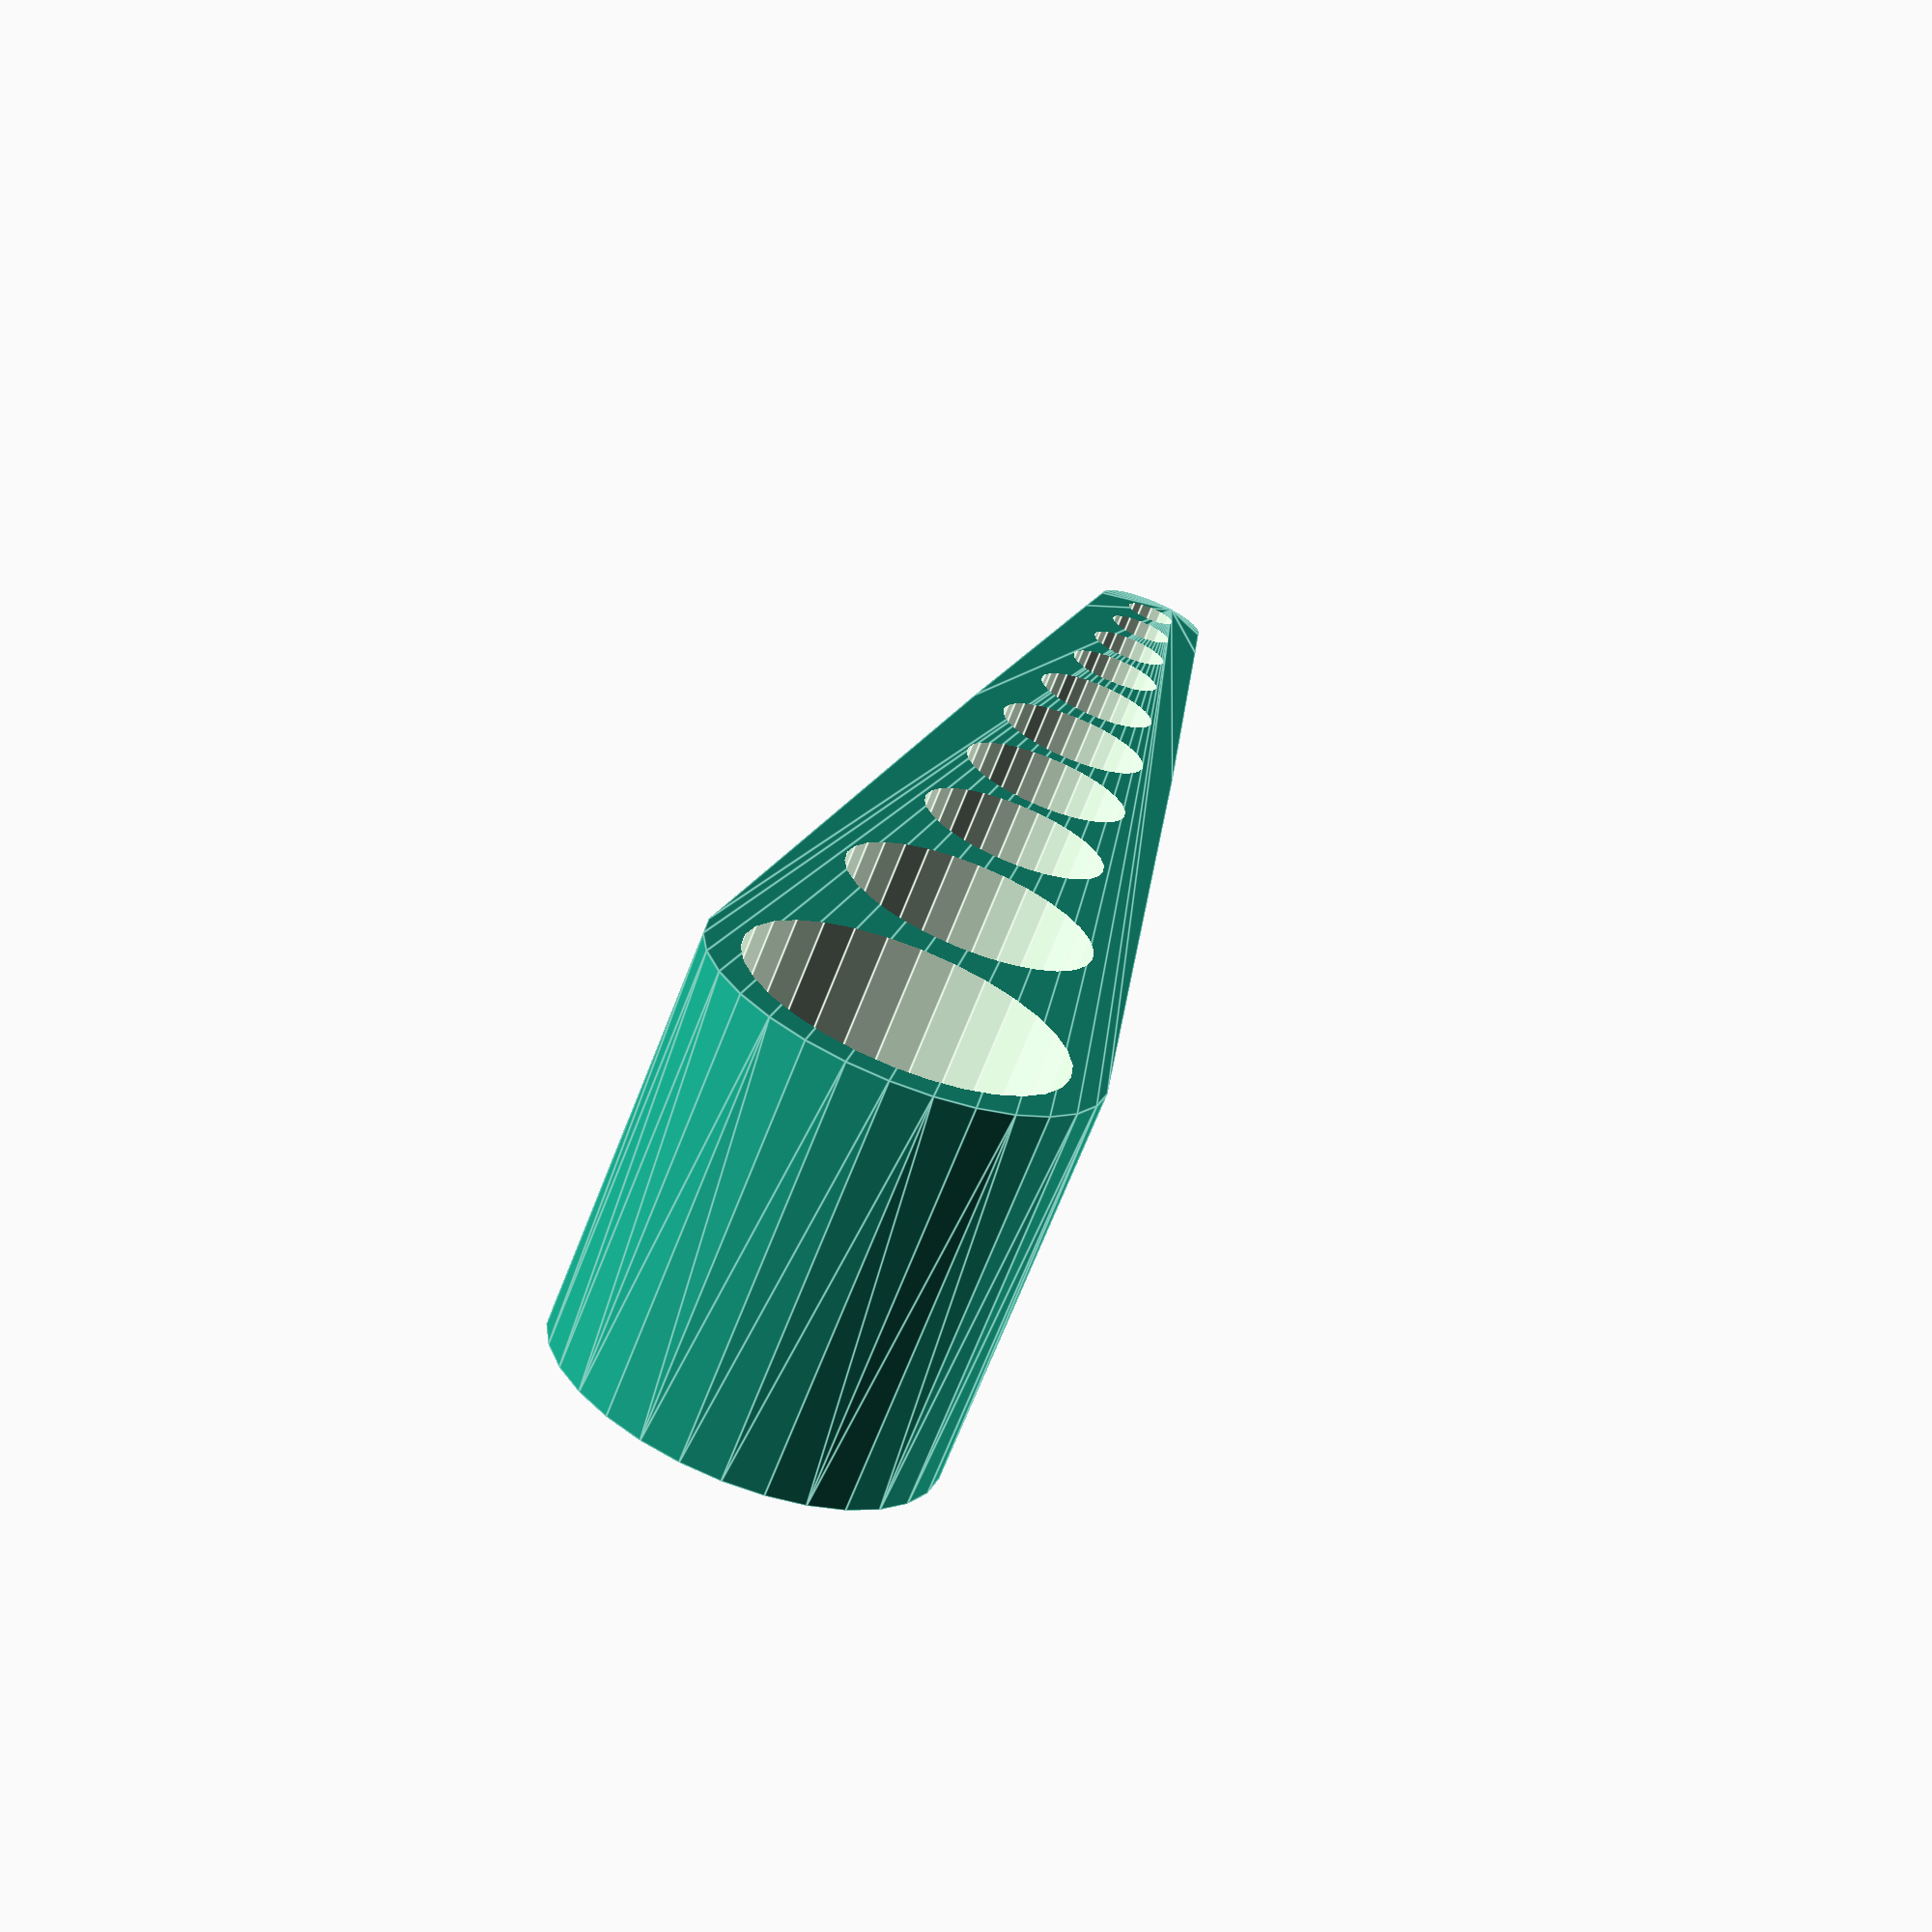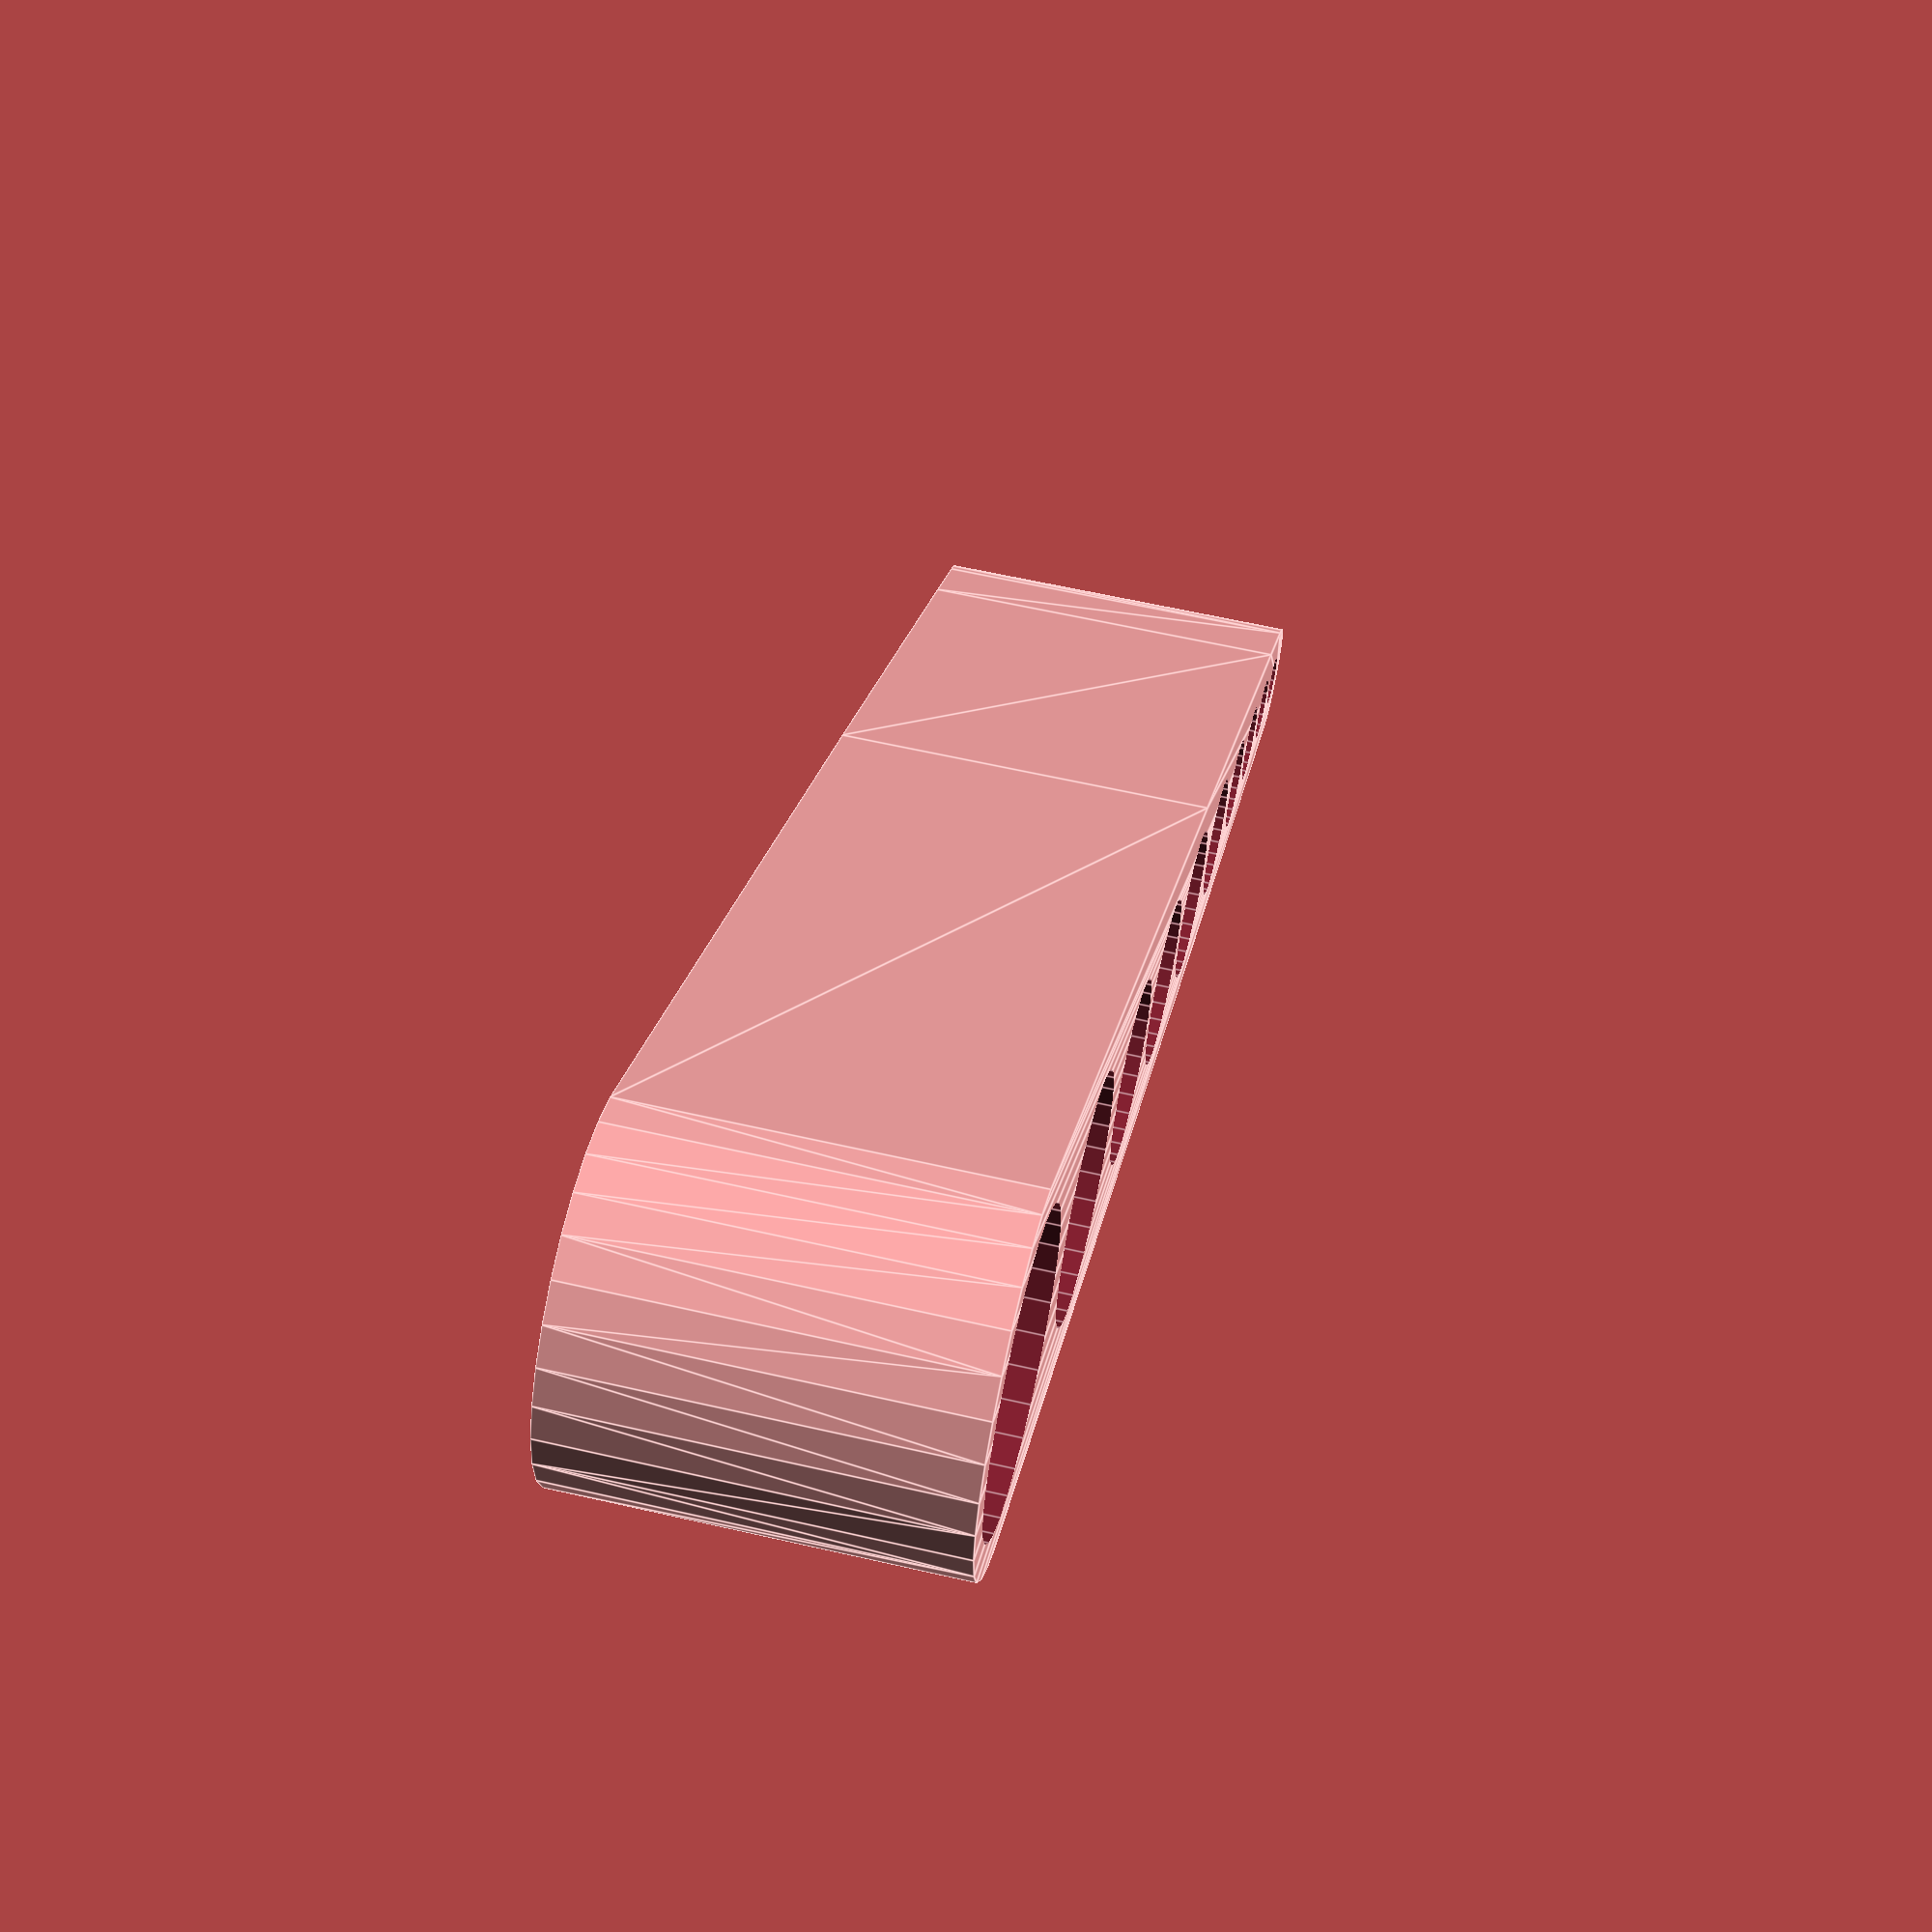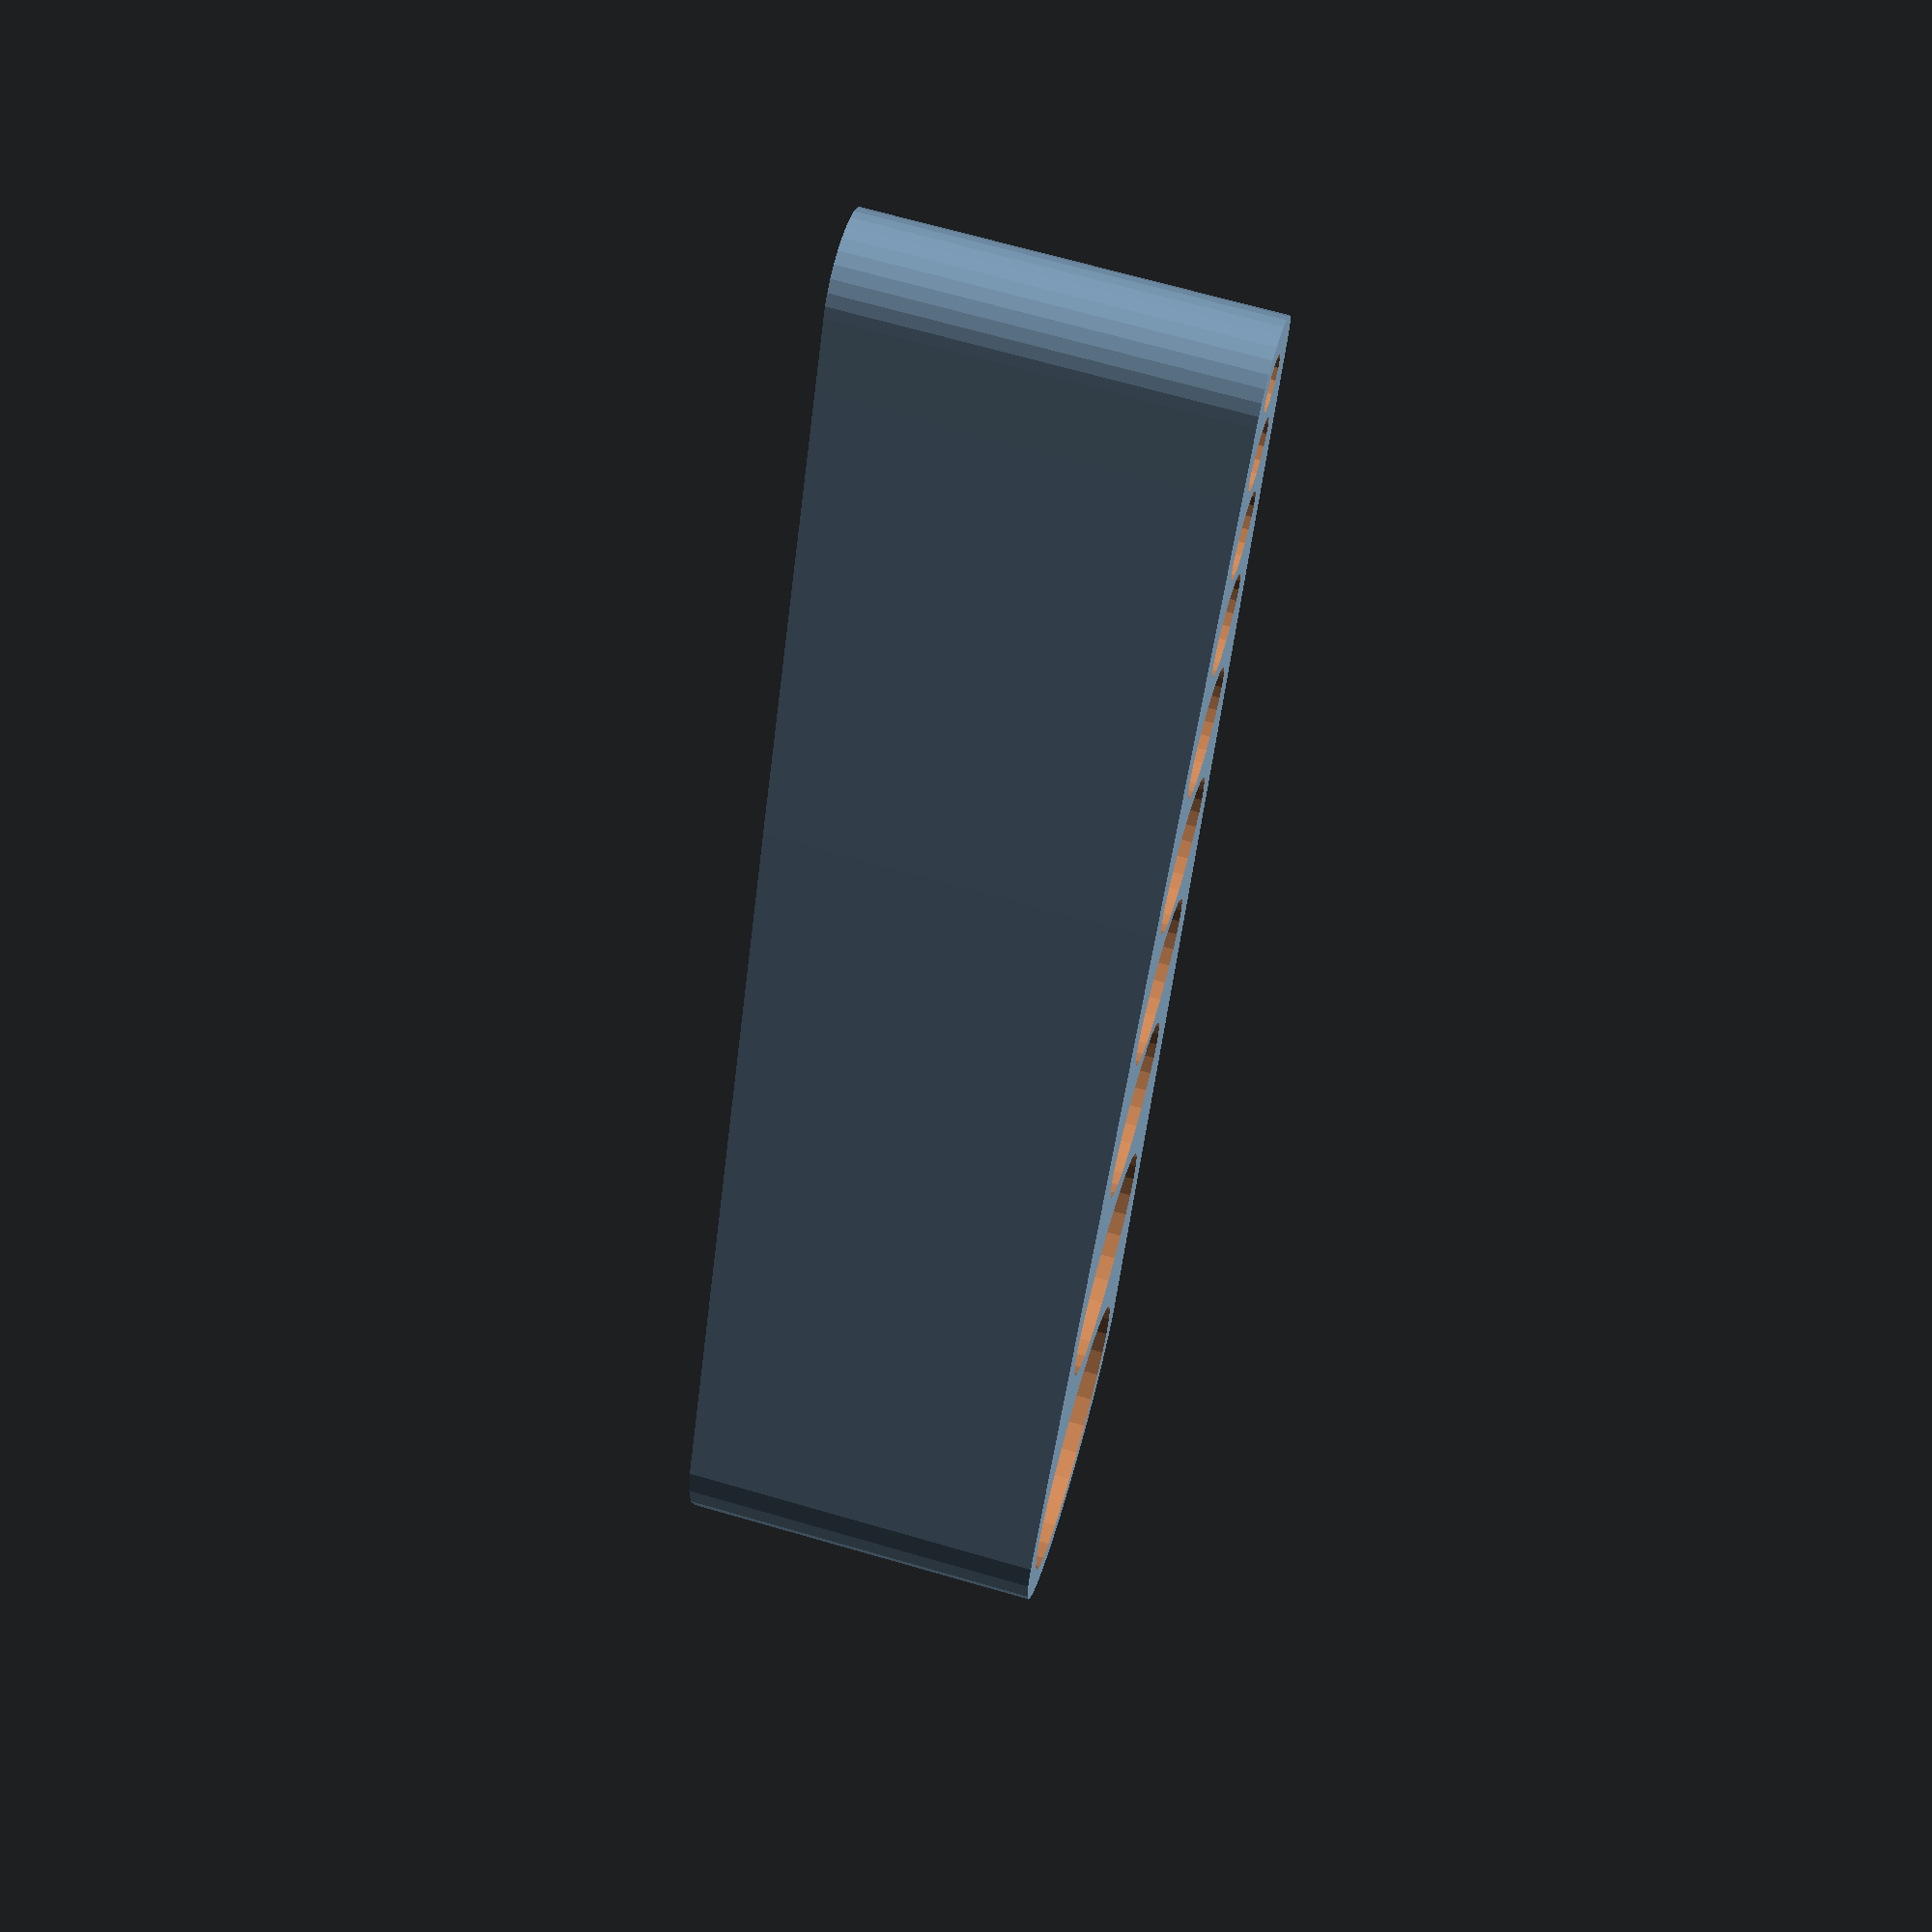
<openscad>
$fs = 0.5;
// Millimetre sizes
unit = 1;
sizes = [10, 8, 6, 5.5, 5, 4, 3, 2.5, 2, 1.5];
/*
// 1/32" sizes
unit = 25.4 / 32;
sizes = [8, 7, 6, 5, 4, 3, 2];
*/

slack = 0.2; // Add this to the radius above and below the central gripping ring
cd_ratio = 1.13; // Grip diameter to nominal size ratio; 1.15 is exact.

spacing = 1; // Gap between keys
wall = 1.5; // Thickness of outer wall and gripping ring
height = 15; // Overall height
$e = 0.01; // Used to ensure that the result is manifold

// Recursively translate and draw a cylinder
module holes(index = 0, extra = 0, h = height) {
  if (index < len(sizes)) {
    radius = sizes[index] * cd_ratio * unit / 2;
    rotate(360 / 12)
      cylinder(r = radius + extra, h = h);
    translate([radius * 2 + spacing, 0, 0])
      holes(index = index + 1, extra = extra, h = h);
  }
}

difference() {
  // The outside case is just a hull around the whole lot
  translate([0, 0, -height / 2])
    hull() {
      holes(h = height, extra = wall);
    }

  // Tightly-fitting holes for keys
  translate([0, 0, -height / 2 - $e])
    holes(h = height + 2 * $e);

  // Widen above and below
  for (theta = [0, 180])
    rotate(theta, [1, 0, 0])
      translate([0, 0, wall / 2])
        holes(h = height, extra = slack);
}

</openscad>
<views>
elev=249.7 azim=79.7 roll=21.6 proj=p view=edges
elev=300.0 azim=146.8 roll=103.3 proj=p view=edges
elev=292.2 azim=289.4 roll=286.2 proj=p view=solid
</views>
